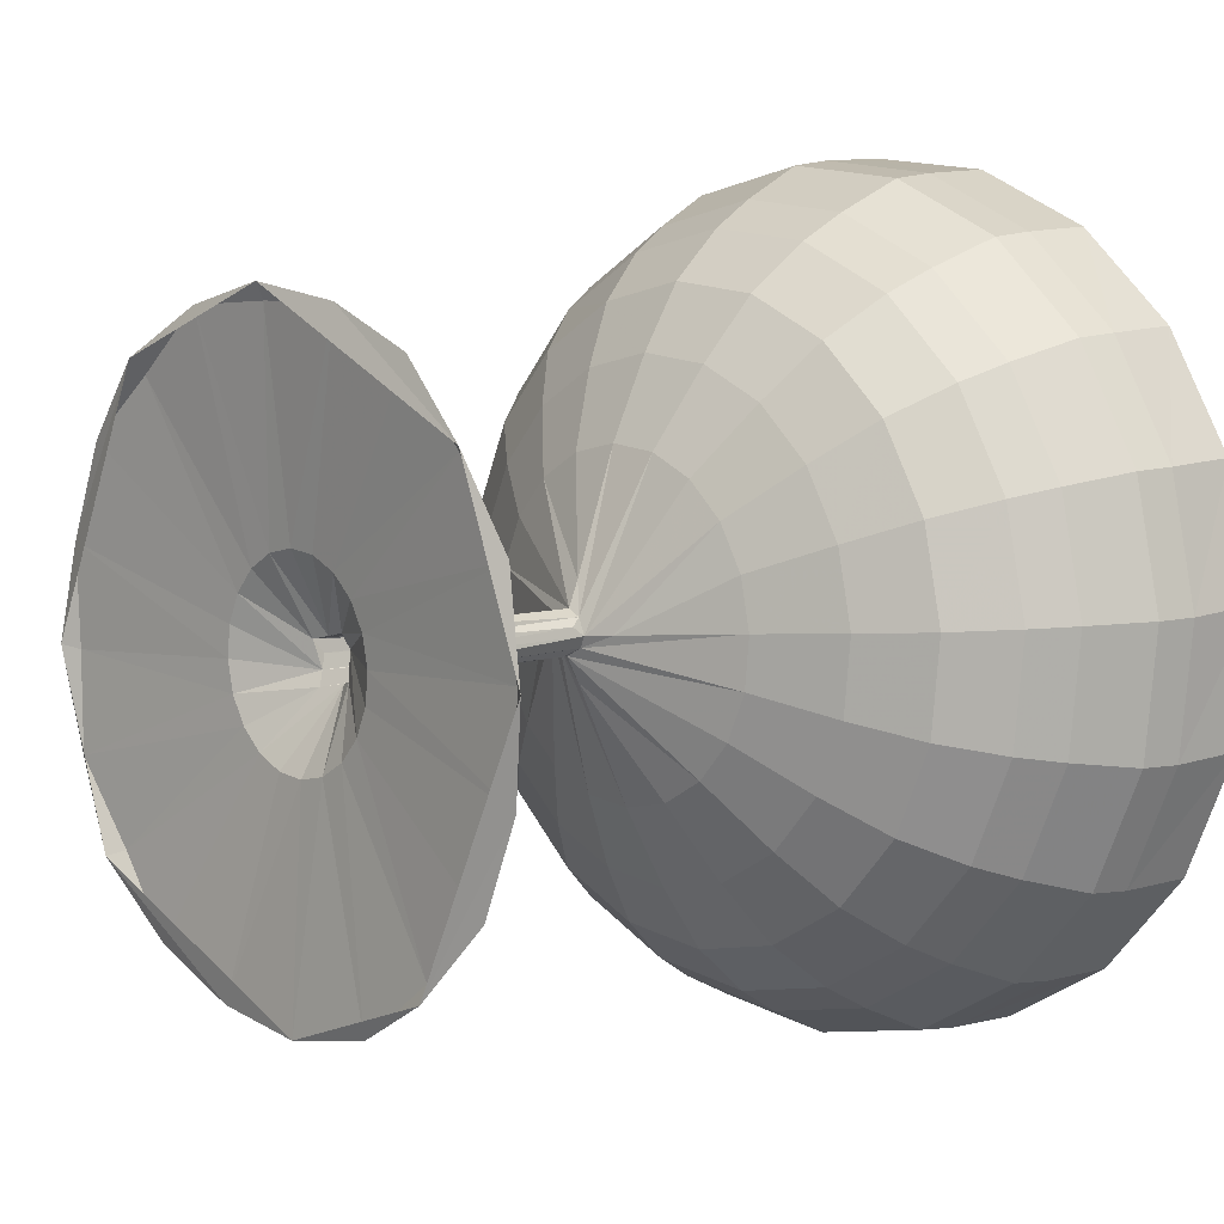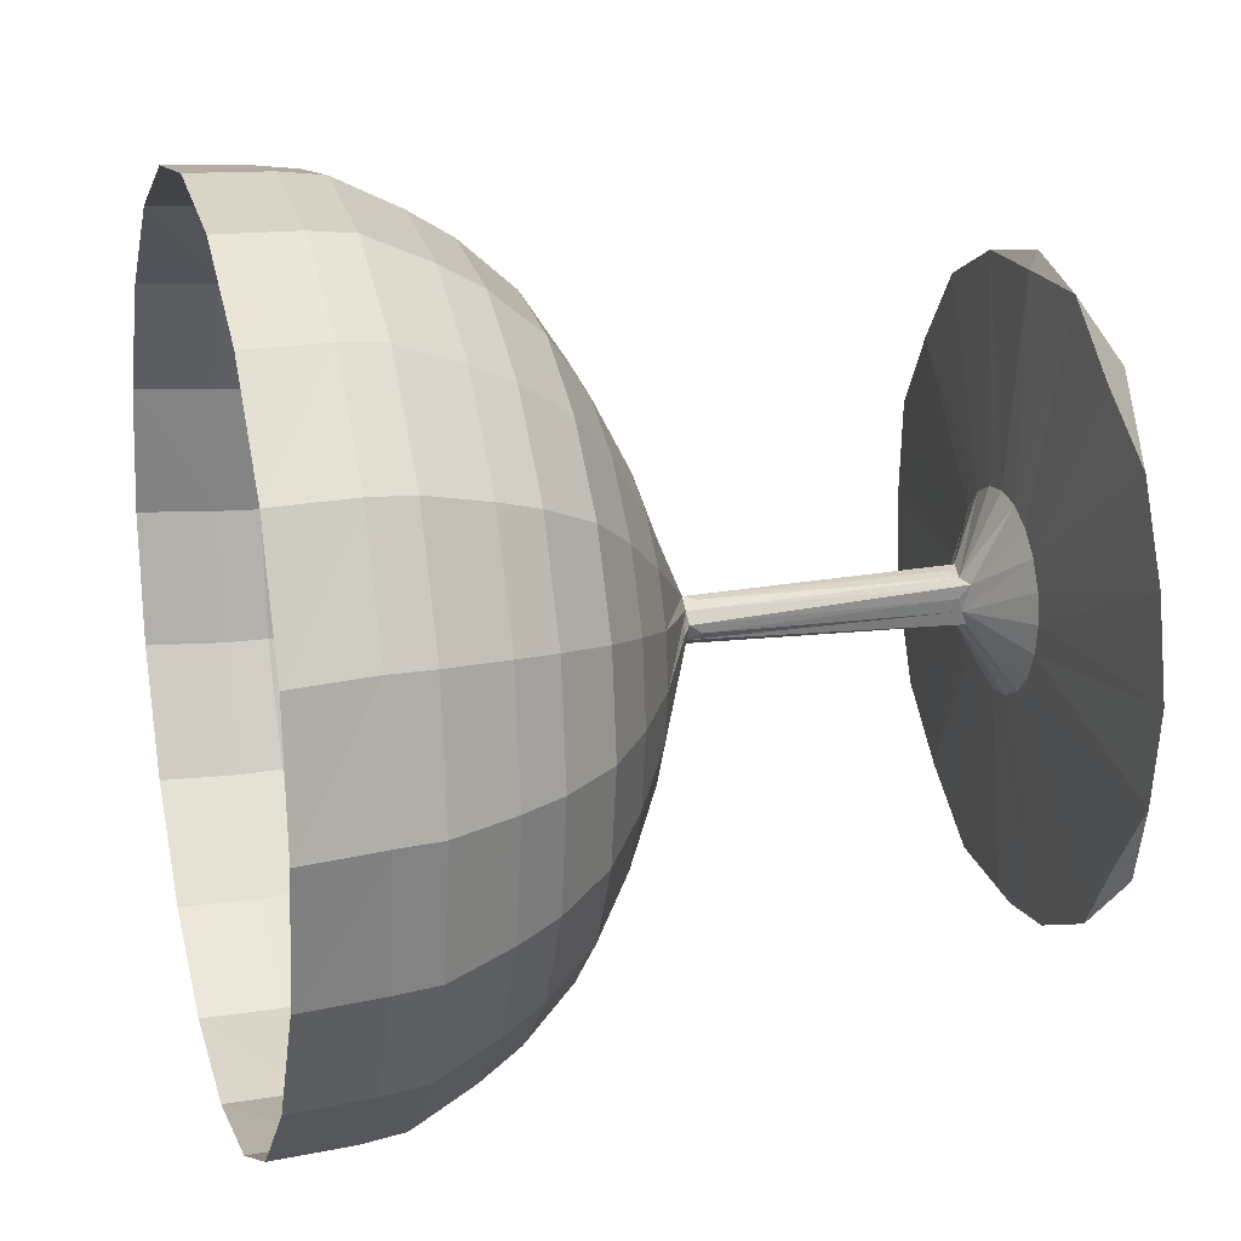
<metadata>
{"format":"obj","ext":"obj","renderer":"f3d","projection":"perspective","resolution":1024,"background":"white","views":[{"elev":4.0,"azim":-42.4,"up":"+Z"},{"elev":19.1,"azim":162.1,"up":"+Y"}]}
</metadata>
<code>
v -0.4506 -0.1071 0.01843
v -0.4518 -0.09055 0.0497
v -0.4757 -0.3502 0.09771
v -0.4759 -0.2817 0.1919
v -0.4005 -0.02294 -0.004644
v -0.4079 -0.01948 0.01137
v -0.1106 -0.02379 0.002535
v -0.0949 -0.01575 0.01182
v -0.09603 -0.02535 -0.007567
v -0.02475 -0.1843 0.06034
v -0.02673 -0.1559 0.1142
v -0.08192 -0.05486 -0.006162
v 0.02435 -0.2735 0.09252
v 0.02143 -0.2314 0.1724
v 0.07368 -0.3449 0.1186
v 0.06999 -0.2918 0.2194
v 0.1358 -0.3984 0.1391
v 0.1315 -0.337 0.2555
v 0.1856 -0.4282 0.1511
v 0.1811 -0.3622 0.2762
v 0.3107 -0.4698 0.1698
v 0.3056 -0.3974 0.3071
v 0.2605 -0.4638 0.166
v 0.2556 -0.3924 0.3015
v 0.4018 -0.4722 0.178
v 0.3967 -0.3982 0.3158
v -0.4905 -0.2991 0.1975
v -0.4803 -0.3706 -0.01997
v -0.4683 -0.3517 -0.01381
v -0.4494 -0.1131 -0.01641
v -0.3944 -0.02643 -0.02048
v 0.02761 -0.2889 0.003495
v -0.02256 -0.1947 0.0003495
v 0.0778 -0.3643 0.006364
v 0.1405 -0.4208 0.009449
v 0.1907 -0.4522 0.01173
v 0.2661 -0.4899 0.015
v 0.3163 -0.4962 0.01692
v 0.4075 -0.5 0.02537
v -0.4636 -0.3002 -0.2335
v -0.467 -0.3487 -0.1278
v -0.4716 -0.2169 -0.3181
v -0.4061 -0.02781 -0.03587
v -0.4469 -0.09239 -0.08311
v -0.4481 -0.108 -0.0514
v -0.09371 -0.0168 -0.02071
v 0.03386 -0.2361 -0.167
v 0.03089 -0.276 -0.08593
v -0.01835 -0.1591 -0.1145
v -0.02035 -0.186 -0.05991
v 0.08567 -0.2977 -0.2086
v 0.08192 -0.348 -0.1064
v 0.1496 -0.3439 -0.2388
v 0.1453 -0.402 -0.1208
v 0.2005 -0.3695 -0.2551
v 0.1959 -0.432 -0.1282
v 0.2766 -0.4003 -0.2741
v 0.2716 -0.468 -0.1366
v 0.327 -0.4054 -0.2758
v 0.3219 -0.474 -0.1366
v 0.4183 -0.4108 -0.2716
v 0.4132 -0.4792 -0.1296
v -0.446 -0.06772 -0.1085
v -0.4578 -0.2107 -0.3002
v -0.3993 -0.01154 -0.03908
v -0.01675 -0.1166 -0.1582
v -0.09519 0.002533 -0.03036
v 0.03623 -0.1731 -0.2317
v 0.08866 -0.2182 -0.2902
v 0.1531 -0.252 -0.3332
v 0.2042 -0.2709 -0.3565
v 0.3311 -0.2972 -0.3871
v 0.2807 -0.2934 -0.3839
v 0.4224 -0.3025 -0.3845
v -0.4454 -0.03643 -0.1249
v -0.4586 -0.1166 -0.3688
v -0.1095 -0.008098 -0.02933
v -0.01571 -0.06272 -0.1866
v -0.07998 0.001645 -0.05933
v 0.03777 -0.09308 -0.2739
v 0.0906 -0.1174 -0.3433
v 0.1553 -0.1356 -0.3945
v 0.2066 -0.1457 -0.4224
v 0.3337 -0.1599 -0.4594
v 0.2833 -0.1578 -0.4553
v 0.4251 -0.1647 -0.4585
v -0.4597 -0.003803 -0.3855
v -0.4452 -0.001568 -0.131
v -0.3936 0.004516 -0.04237
v 0.03833 -0.003995 -0.2892
v -0.01533 -0.002689 -0.1969
v 0.09131 -0.005025 -0.3627
v 0.1562 -0.00581 -0.4169
v 0.2075 -0.006249 -0.4464
v 0.2842 -0.006758 -0.4813
v 0.3347 -0.006844 -0.4858
v 0.4262 -0.01194 -0.4862
v -0.4604 0.2148 -0.3187
v -0.4583 0.1091 -0.3672
v -0.4746 0.2991 -0.2359
v -0.4058 0.01946 -0.0442
v -0.4459 0.06518 -0.1103
v -0.4454 0.03344 -0.1259
v -0.09367 0.01575 -0.02175
v 0.0364 0.1666 -0.2364
v 0.03786 0.08549 -0.2763
v -0.01664 0.1123 -0.1613
v -0.01565 0.05761 -0.1882
v 0.08887 0.2101 -0.2961
v 0.09071 0.1078 -0.3464
v 0.1533 0.2426 -0.34
v 0.1555 0.1245 -0.3981
v 0.2045 0.2608 -0.3638
v 0.2068 0.1338 -0.4262
v 0.2809 0.2825 -0.3918
v 0.2834 0.145 -0.4595
v 0.3313 0.2861 -0.3951
v 0.3339 0.1468 -0.4636
v 0.4228 0.2852 -0.3971
v 0.4255 0.1432 -0.4655
v -0.4468 0.09054 -0.08564
v -0.4604 0.2817 -0.2292
v -0.3997 0.02293 -0.02769
v -0.01819 0.1559 -0.1189
v -0.09621 0.02535 -0.002501
v 0.03409 0.2314 -0.1734
v 0.08596 0.2918 -0.2167
v 0.15 0.337 -0.2482
v 0.2009 0.3622 -0.2652
v 0.3274 0.3974 -0.2869
v 0.277 0.3924 -0.285
v 0.4189 0.3982 -0.2889
v -0.448 0.107 -0.05436
v -0.4672 0.3502 -0.1353
v -0.11 0.02378 -0.01365
v -0.02017 0.1843 -0.06502
v -0.08205 0.05485 -0.00287
v 0.03116 0.2735 -0.09352
v 0.08227 0.3449 -0.116
v 0.1457 0.3984 -0.1318
v 0.1963 0.4282 -0.1401
v 0.3224 0.4698 -0.1497
v 0.2721 0.4638 -0.1495
v 0.4138 0.4722 -0.1511
v -0.4804 0.3706 -0.01824
v -0.468 0.3517 -0.02351
v -0.4493 0.1131 -0.01953
v -0.3948 0.02641 -0.01145
v 0.0279 0.2889 -0.004489
v -0.02237 0.1947 -0.005022
v 0.07815 0.3643 -0.00368
v 0.141 0.4208 -0.002166
v 0.1912 0.4522 -0.0007666
v 0.2665 0.4899 0.001482
v 0.3168 0.4962 0.003235
v 0.4084 0.5 0.001485
v -0.4793 0.3001 0.1959
v -0.475 0.3487 0.09031
v -0.4935 0.2168 0.2797
v -0.4076 0.0278 0.003041
v -0.4517 0.09238 0.04718
v -0.4505 0.108 0.01546
v -0.09486 0.0168 0.01077
v 0.02166 0.2361 0.166
v 0.02462 0.276 0.08493
v -0.02657 0.1591 0.1099
v -0.02457 0.186 0.05523
v 0.07028 0.2977 0.2113
v 0.07402 0.348 0.1091
v 0.1319 0.3439 0.2461
v 0.1362 0.402 0.1281
v 0.1814 0.3695 0.2661
v 0.1861 0.432 0.1392
v 0.2559 0.4003 0.2905
v 0.261 0.468 0.1531
v 0.306 0.4055 0.296
v 0.3111 0.474 0.1568
v 0.3974 0.4108 0.2985
v 0.4027 0.4792 0.1565
v -0.4526 0.06771 0.07251
v -0.4785 0.2107 0.2628
v -0.4009 0.01152 0.006751
v -0.02817 0.1166 0.1535
v -0.09705 -0.002537 0.0203
v 0.01929 0.1731 0.2307
v 0.06729 0.2182 0.2929
v 0.1284 0.2521 0.3404
v 0.1777 0.2709 0.3674
v 0.302 0.2972 0.4072
v 0.2519 0.2934 0.4003
v 0.3932 0.3025 0.4114
v -0.4532 0.03641 0.089
v -0.4842 0.1166 0.3312
v -0.1112 0.008093 0.01822
v -0.02921 0.06272 0.1819
v -0.08399 -0.001649 0.0503
v 0.01774 0.09308 0.2729
v 0.06535 0.1174 0.346
v 0.1262 0.1356 0.4018
v 0.1753 0.1457 0.4333
v 0.2993 0.1599 0.4795
v 0.2493 0.1578 0.4718
v 0.3905 0.1647 0.4853
v -0.4939 -0.0008695 0.3513
v -0.481 0.004848 0.3328
v -0.4534 0.001554 0.09501
v -0.3956 -0.004529 0.01044
v 0.01718 0.003994 0.2882
v -0.02959 0.002687 0.1922
v 0.06464 0.005025 0.3654
v 0.1254 0.005812 0.4242
v 0.1744 0.006253 0.4574
v 0.2484 0.006764 0.4978
v 0.2984 0.006851 0.5059
v 0.3896 0.01195 0.5131
v -0.4824 -0.2148 0.2812
v -0.4838 -0.1092 0.3297
v -0.4527 -0.0652 0.07435
v -0.4533 -0.03346 0.08997
v 0.01912 -0.1666 0.2354
v 0.01766 -0.08549 0.2753
v -0.02828 -0.1123 0.1567
v -0.02927 -0.05761 0.1835
v 0.06708 -0.2101 0.2988
v 0.06524 -0.1078 0.3491
v 0.1282 -0.2426 0.3473
v 0.126 -0.1245 0.4054
v 0.1774 -0.2608 0.3748
v 0.1752 -0.1338 0.4372
v 0.2516 -0.2825 0.4083
v 0.2492 -0.1449 0.476
v 0.3017 -0.2861 0.4153
v 0.2992 -0.1468 0.4838
v 0.3928 -0.2852 0.4239
v 0.3904 -0.1431 0.4923
f 1 2 3
f 4 3 2
f 5 6 1
f 2 1 6
f 7 8 5
f 9 8 7
f 10 11 12
f 9 12 11
f 13 14 10
f 11 10 14
f 15 16 13
f 14 13 16
f 17 18 15
f 16 15 18
f 19 20 17
f 18 17 20
f 21 22 23
f 24 23 22
f 25 26 21
f 22 21 26
f 27 28 3
f 29 3 28
f 1 30 5
f 9 7 31
f 5 31 7
f 32 13 33
f 10 33 13
f 34 15 32
f 13 32 15
f 35 17 34
f 15 34 17
f 36 19 35
f 17 35 19
f 37 23 36
f 19 36 23
f 38 21 37
f 23 37 21
f 39 25 38
f 21 38 25
f 40 41 42
f 28 42 41
f 43 5 44
f 45 44 5
f 5 43 31
f 46 9 43
f 31 43 9
f 47 48 49
f 50 49 48
f 51 52 47
f 48 47 52
f 53 54 51
f 52 51 54
f 55 56 53
f 54 53 56
f 57 58 55
f 56 55 58
f 59 60 57
f 58 57 60
f 61 62 59
f 60 59 62
f 63 44 64
f 40 64 44
f 44 63 43
f 43 65 46
f 66 49 67
f 68 47 66
f 49 66 47
f 69 51 68
f 47 68 51
f 70 53 69
f 51 69 53
f 71 55 70
f 53 70 55
f 72 59 73
f 57 73 59
f 74 61 72
f 59 72 61
f 75 63 76
f 64 76 63
f 65 43 75
f 63 75 43
f 77 46 65
f 67 46 77
f 78 66 79
f 67 79 66
f 80 68 78
f 66 78 68
f 81 69 80
f 68 80 69
f 82 70 81
f 69 81 70
f 83 71 82
f 70 82 71
f 84 72 85
f 73 85 72
f 86 74 84
f 72 84 74
f 42 87 76
f 75 88 65
f 67 77 89
f 65 89 77
f 90 80 91
f 78 91 80
f 92 81 90
f 80 90 81
f 93 82 92
f 81 92 82
f 94 83 93
f 82 93 83
f 95 85 94
f 83 94 85
f 96 84 95
f 85 95 84
f 97 86 96
f 84 96 86
f 98 99 100
f 87 100 99
f 101 65 102
f 103 102 65
f 65 101 89
f 104 67 101
f 89 101 67
f 105 106 107
f 108 107 106
f 109 110 105
f 106 105 110
f 111 112 109
f 110 109 112
f 113 114 111
f 112 111 114
f 115 116 113
f 114 113 116
f 117 118 115
f 116 115 118
f 119 120 117
f 118 117 120
f 121 102 122
f 98 122 102
f 102 121 101
f 101 123 104
f 124 107 125
f 126 105 124
f 107 124 105
f 127 109 126
f 105 126 109
f 128 111 127
f 109 127 111
f 129 113 128
f 111 128 113
f 130 117 131
f 115 131 117
f 132 119 130
f 117 130 119
f 133 121 134
f 122 134 121
f 123 101 133
f 121 133 101
f 135 104 123
f 125 104 135
f 136 124 137
f 125 137 124
f 138 126 136
f 124 136 126
f 139 127 138
f 126 138 127
f 140 128 139
f 127 139 128
f 141 129 140
f 128 140 129
f 142 130 143
f 131 143 130
f 144 132 142
f 130 142 132
f 100 145 134
f 146 134 145
f 133 147 123
f 125 135 148
f 123 148 135
f 149 138 150
f 136 150 138
f 151 139 149
f 138 149 139
f 152 140 151
f 139 151 140
f 153 141 152
f 140 152 141
f 154 143 153
f 141 153 143
f 155 142 154
f 143 154 142
f 156 144 155
f 142 155 144
f 157 158 159
f 145 159 158
f 160 123 161
f 162 161 123
f 123 160 148
f 163 125 160
f 148 160 125
f 164 165 166
f 167 166 165
f 168 169 164
f 165 164 169
f 170 171 168
f 169 168 171
f 172 173 170
f 171 170 173
f 174 175 172
f 173 172 175
f 176 177 174
f 175 174 177
f 178 179 176
f 177 176 179
f 180 161 181
f 157 181 161
f 161 180 160
f 160 182 163
f 183 166 184
f 185 164 183
f 166 183 164
f 186 168 185
f 164 185 168
f 187 170 186
f 168 186 170
f 188 172 187
f 170 187 172
f 189 176 190
f 174 190 176
f 191 178 189
f 176 189 178
f 192 180 193
f 181 193 180
f 182 160 192
f 180 192 160
f 194 163 182
f 184 163 194
f 195 183 196
f 184 196 183
f 197 185 195
f 183 195 185
f 198 186 197
f 185 197 186
f 199 187 198
f 186 198 187
f 200 188 199
f 187 199 188
f 201 189 202
f 190 202 189
f 203 191 201
f 189 201 191
f 159 204 193
f 205 193 204
f 192 206 182
f 184 194 207
f 182 207 194
f 208 197 209
f 195 209 197
f 210 198 208
f 197 208 198
f 211 199 210
f 198 210 199
f 212 200 211
f 199 211 200
f 213 202 212
f 200 212 202
f 214 201 213
f 202 213 201
f 215 203 214
f 201 214 203
f 216 217 27
f 204 27 217
f 6 182 218
f 219 218 182
f 182 6 207
f 8 184 6
f 207 6 184
f 220 221 222
f 223 222 221
f 224 225 220
f 221 220 225
f 226 227 224
f 225 224 227
f 228 229 226
f 227 226 229
f 230 231 228
f 229 228 231
f 232 233 230
f 231 230 233
f 234 235 232
f 233 232 235
f 2 218 4
f 216 4 218
f 218 2 6
f 6 5 8
f 11 222 9
f 14 220 11
f 222 11 220
f 16 224 14
f 220 14 224
f 18 226 16
f 224 16 226
f 20 228 18
f 226 18 228
f 22 232 24
f 230 24 232
f 26 234 22
f 232 22 234
f 1 3 2
f 4 3 2
f 5 6 1
f 2 1 6
f 7 8 5
f 9 8 7
f 10 11 12
f 9 12 11
f 13 14 10
f 11 10 14
f 15 16 13
f 14 13 16
f 17 18 15
f 16 15 18
f 19 20 17
f 18 17 20
f 21 22 23
f 24 23 22
f 25 26 21
f 22 21 26
f 27 28 3
f 29 3 28
f 1 30 5
f 9 7 31
f 5 31 7
f 32 13 33
f 10 33 13
f 34 15 32
f 13 32 15
f 35 17 34
f 15 34 17
f 36 19 35
f 17 35 19
f 37 23 36
f 19 36 23
f 38 21 37
f 23 37 21
f 39 25 38
f 21 38 25
f 40 41 42
f 28 42 41
f 43 5 44
f 45 44 5
f 5 43 31
f 46 9 43
f 31 43 9
f 47 48 49
f 50 49 48
f 51 52 47
f 48 47 52
f 53 54 51
f 52 51 54
f 55 56 53
f 54 53 56
f 57 58 55
f 56 55 58
f 59 60 57
f 58 57 60
f 61 62 59
f 60 59 62
f 63 44 64
f 40 64 44
f 44 63 43
f 43 65 46
f 66 49 67
f 68 47 66
f 49 66 47
f 69 51 68
f 47 68 51
f 70 53 69
f 51 69 53
f 71 55 70
f 53 70 55
f 72 59 73
f 57 73 59
f 74 61 72
f 59 72 61
f 75 63 76
f 64 76 63
f 65 43 75
f 63 75 43
f 77 46 65
f 67 46 77
f 78 66 79
f 67 79 66
f 80 68 78
f 66 78 68
f 81 69 80
f 68 80 69
f 82 70 81
f 69 81 70
f 83 71 82
f 70 82 71
f 84 72 85
f 73 85 72
f 86 74 84
f 72 84 74
f 42 87 76
f 75 88 65
f 67 77 89
f 65 89 77
f 90 80 91
f 78 91 80
f 92 81 90
f 80 90 81
f 93 82 92
f 81 92 82
f 94 83 93
f 82 93 83
f 95 85 94
f 83 94 85
f 96 84 95
f 85 95 84
f 97 86 96
f 84 96 86
f 98 99 100
f 87 100 99
f 101 65 102
f 103 102 65
f 65 101 89
f 104 67 101
f 89 101 67
f 105 106 107
f 108 107 106
f 109 110 105
f 106 105 110
f 111 112 109
f 110 109 112
f 113 114 111
f 112 111 114
f 115 116 113
f 114 113 116
f 117 118 115
f 116 115 118
f 119 120 117
f 118 117 120
f 121 102 122
f 98 122 102
f 102 121 101
f 101 123 104
f 124 107 125
f 126 105 124
f 107 124 105
f 127 109 126
f 105 126 109
f 128 111 127
f 109 127 111
f 129 113 128
f 111 128 113
f 130 117 131
f 115 131 117
f 132 119 130
f 117 130 119
f 133 121 134
f 122 134 121
f 123 101 133
f 121 133 101
f 135 104 123
f 125 104 135
f 136 124 137
f 125 137 124
f 138 126 136
f 124 136 126
f 139 127 138
f 126 138 127
f 140 128 139
f 127 139 128
f 141 129 140
f 128 140 129
f 142 130 143
f 131 143 130
f 144 132 142
f 130 142 132
f 100 145 134
f 146 134 145
f 133 147 123
f 125 135 148
f 123 148 135
f 149 138 150
f 136 150 138
f 151 139 149
f 138 149 139
f 152 140 151
f 139 151 140
f 153 141 152
f 140 152 141
f 154 143 153
f 141 153 143
f 155 142 154
f 143 154 142
f 156 144 155
f 142 155 144
f 157 158 159
f 145 159 158
f 160 123 161
f 162 161 123
f 123 160 148
f 163 125 160
f 148 160 125
f 164 165 166
f 167 166 165
f 168 169 164
f 165 164 169
f 170 171 168
f 169 168 171
f 172 173 170
f 171 170 173
f 174 175 172
f 173 172 175
f 176 177 174
f 175 174 177
f 178 179 176
f 177 176 179
f 180 161 181
f 157 181 161
f 161 180 160
f 160 182 163
f 183 166 184
f 185 164 183
f 166 183 164
f 186 168 185
f 164 185 168
f 187 170 186
f 168 186 170
f 188 172 187
f 170 187 172
f 189 176 190
f 174 190 176
f 191 178 189
f 176 189 178
f 192 180 193
f 181 193 180
f 182 160 192
f 180 192 160
f 194 163 182
f 184 163 194
f 195 183 196
f 184 196 183
f 197 185 195
f 183 195 185
f 198 186 197
f 185 197 186
f 199 187 198
f 186 198 187
f 200 188 199
f 187 199 188
f 201 189 202
f 190 202 189
f 203 191 201
f 189 201 191
f 159 204 193
f 205 193 204
f 192 206 182
f 184 194 207
f 182 207 194
f 208 197 209
f 195 209 197
f 210 198 208
f 197 208 198
f 211 199 210
f 198 210 199
f 212 200 211
f 199 211 200
f 213 202 212
f 200 212 202
f 214 201 213
f 202 213 201
f 215 203 214
f 201 214 203
f 216 217 27
f 204 27 217
f 6 182 218
f 219 218 182
f 182 6 207
f 8 184 6
f 207 6 184
f 220 221 222
f 223 222 221
f 224 225 220
f 221 220 225
f 226 227 224
f 225 224 227
f 228 229 226
f 227 226 229
f 230 231 228
f 229 228 231
f 232 233 230
f 231 230 233
f 234 235 232
f 233 232 235
f 2 218 4
f 216 4 218
f 218 2 6
f 6 5 8
f 11 222 9
f 14 220 11
f 222 11 220
f 16 224 14
f 220 14 224
f 18 226 16
f 224 16 226
f 20 228 18
f 226 18 228
f 22 232 24
f 230 24 232
f 26 234 22
f 232 22 234
f 27 3 4
f 23 24 19
f 20 19 24
f 30 1 29
f 3 29 1
f 33 10 12
f 28 41 29
f 45 30 41
f 29 41 30
f 30 45 5
f 46 12 9
f 50 33 46
f 12 46 33
f 48 32 50
f 33 50 32
f 52 34 48
f 32 48 34
f 54 35 52
f 34 52 35
f 56 36 54
f 35 54 36
f 58 37 56
f 36 56 37
f 60 38 58
f 37 58 38
f 62 39 60
f 38 60 39
f 44 45 40
f 41 40 45
f 49 50 67
f 46 67 50
f 64 40 42
f 73 57 71
f 55 71 57
f 42 76 64
f 85 73 83
f 71 83 73
f 88 75 87
f 76 87 75
f 91 78 79
f 103 88 99
f 87 99 88
f 88 103 65
f 104 79 67
f 108 91 104
f 79 104 91
f 106 90 108
f 91 108 90
f 110 92 106
f 90 106 92
f 112 93 110
f 92 110 93
f 114 94 112
f 93 112 94
f 116 95 114
f 94 114 95
f 118 96 116
f 95 116 96
f 120 97 118
f 96 118 97
f 102 103 98
f 99 98 103
f 107 108 125
f 104 125 108
f 122 98 100
f 131 115 129
f 113 129 115
f 100 134 122
f 143 131 141
f 129 141 131
f 147 133 146
f 134 146 133
f 150 136 137
f 145 158 146
f 162 147 158
f 146 158 147
f 147 162 123
f 163 137 125
f 167 150 163
f 137 163 150
f 165 149 167
f 150 167 149
f 169 151 165
f 149 165 151
f 171 152 169
f 151 169 152
f 173 153 171
f 152 171 153
f 175 154 173
f 153 173 154
f 177 155 175
f 154 175 155
f 179 156 177
f 155 177 156
f 161 162 157
f 158 157 162
f 166 167 184
f 163 184 167
f 181 157 159
f 190 174 188
f 172 188 174
f 159 193 181
f 202 190 200
f 188 200 190
f 206 192 205
f 193 205 192
f 209 195 196
f 204 217 205
f 219 206 217
f 205 217 206
f 206 219 182
f 8 196 184
f 223 209 8
f 196 8 209
f 221 208 223
f 209 223 208
f 225 210 221
f 208 221 210
f 227 211 225
f 210 225 211
f 229 212 227
f 211 227 212
f 231 213 229
f 212 229 213
f 233 214 231
f 213 231 214
f 235 215 233
f 214 233 215
f 218 219 216
f 217 216 219
f 222 223 9
f 8 9 223
f 4 216 27
f 24 230 20
f 228 20 230
f 27 3 4
f 23 24 19
f 20 19 24
f 30 1 29
f 3 29 1
f 33 10 12
f 28 41 29
f 45 30 41
f 29 41 30
f 30 45 5
f 46 12 9
f 50 33 46
f 12 46 33
f 48 32 50
f 33 50 32
f 52 34 48
f 32 48 34
f 54 35 52
f 34 52 35
f 56 36 54
f 35 54 36
f 58 37 56
f 36 56 37
f 60 38 58
f 37 58 38
f 62 39 60
f 38 60 39
f 44 45 40
f 41 40 45
f 49 50 67
f 46 67 50
f 64 40 42
f 73 57 71
f 55 71 57
f 42 76 64
f 85 73 83
f 71 83 73
f 88 75 87
f 76 87 75
f 91 78 79
f 103 88 99
f 87 99 88
f 88 103 65
f 104 79 67
f 108 91 104
f 79 104 91
f 106 90 108
f 91 108 90
f 110 92 106
f 90 106 92
f 112 93 110
f 92 110 93
f 114 94 112
f 93 112 94
f 116 95 114
f 94 114 95
f 118 96 116
f 95 116 96
f 120 97 118
f 96 118 97
f 102 103 98
f 99 98 103
f 107 108 125
f 104 125 108
f 122 98 100
f 131 115 129
f 113 129 115
f 100 134 122
f 143 131 141
f 129 141 131
f 147 133 146
f 134 146 133
f 150 136 137
f 145 158 146
f 162 147 158
f 146 158 147
f 147 162 123
f 163 137 125
f 167 150 163
f 137 163 150
f 165 149 167
f 150 167 149
f 169 151 165
f 149 165 151
f 171 152 169
f 151 169 152
f 173 153 171
f 152 171 153
f 175 154 173
f 153 173 154
f 177 155 175
f 154 175 155
f 179 156 177
f 155 177 156
f 161 162 157
f 158 157 162
f 166 167 184
f 163 184 167
f 181 157 159
f 190 174 188
f 172 188 174
f 159 193 181
f 202 190 200
f 188 200 190
f 206 192 205
f 193 205 192
f 209 195 196
f 204 217 205
f 219 206 217
f 205 217 206
f 206 219 182
f 8 196 184
f 223 209 8
f 196 8 209
f 221 208 223
f 209 223 208
f 225 210 221
f 208 221 210
f 227 211 225
f 210 225 211
f 229 212 227
f 211 227 212
f 231 213 229
f 212 229 213
f 233 214 231
f 213 231 214
f 235 215 233
f 214 233 215
f 218 219 216
f 217 216 219
f 222 223 9
f 8 9 223
f 4 216 27
f 24 230 20
f 228 20 230

</code>
